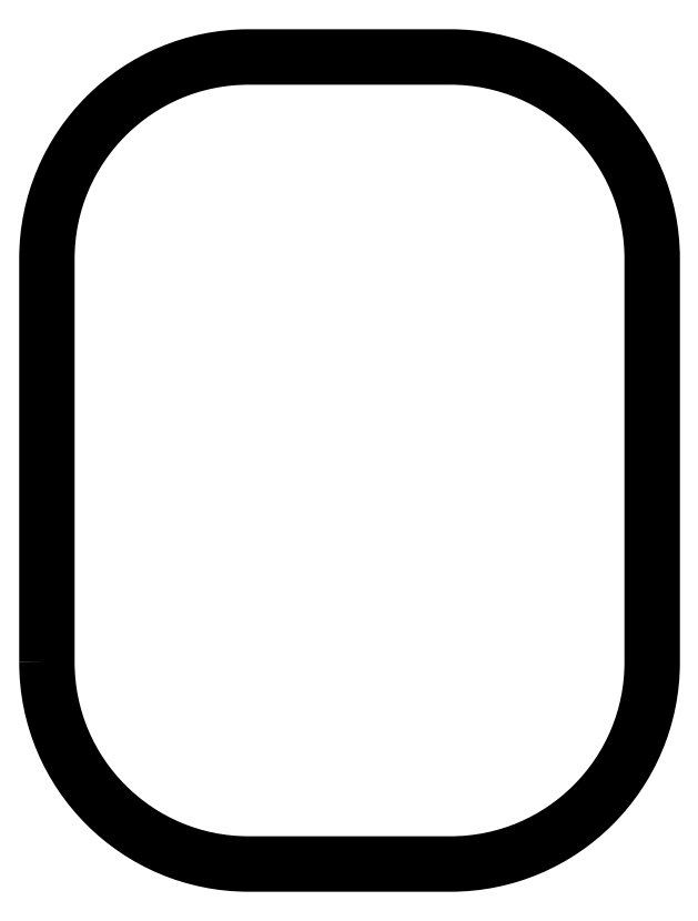
<metadata>
{"format":"dxf","ext":"dxf","renderer":"ezdxf+matplotlib","layout":"modelspace","background":"white","min_lineweight":24,"dpi":150}
</metadata>
<code>
0
SECTION
2
ENTITIES
0
POLYLINE
10
0
20
0
30
0
8
0
66
1
70
1
0
VERTEX
10
0
20
1
8
0
0
VERTEX
10
0
20
3
42
-0.4142
8
0
0
VERTEX
10
1
20
4
8
0
0
VERTEX
10
2
20
4
42
-0.4142
8
0
0
VERTEX
10
3
20
3
8
0
0
VERTEX
10
3
20
1
42
-0.4142
8
0
0
VERTEX
10
2
20
0
8
0
0
VERTEX
10
1
20
0
42
-0.4142
8
0
0
SEQEND
0
ENDSEC
0
EOF

</code>
